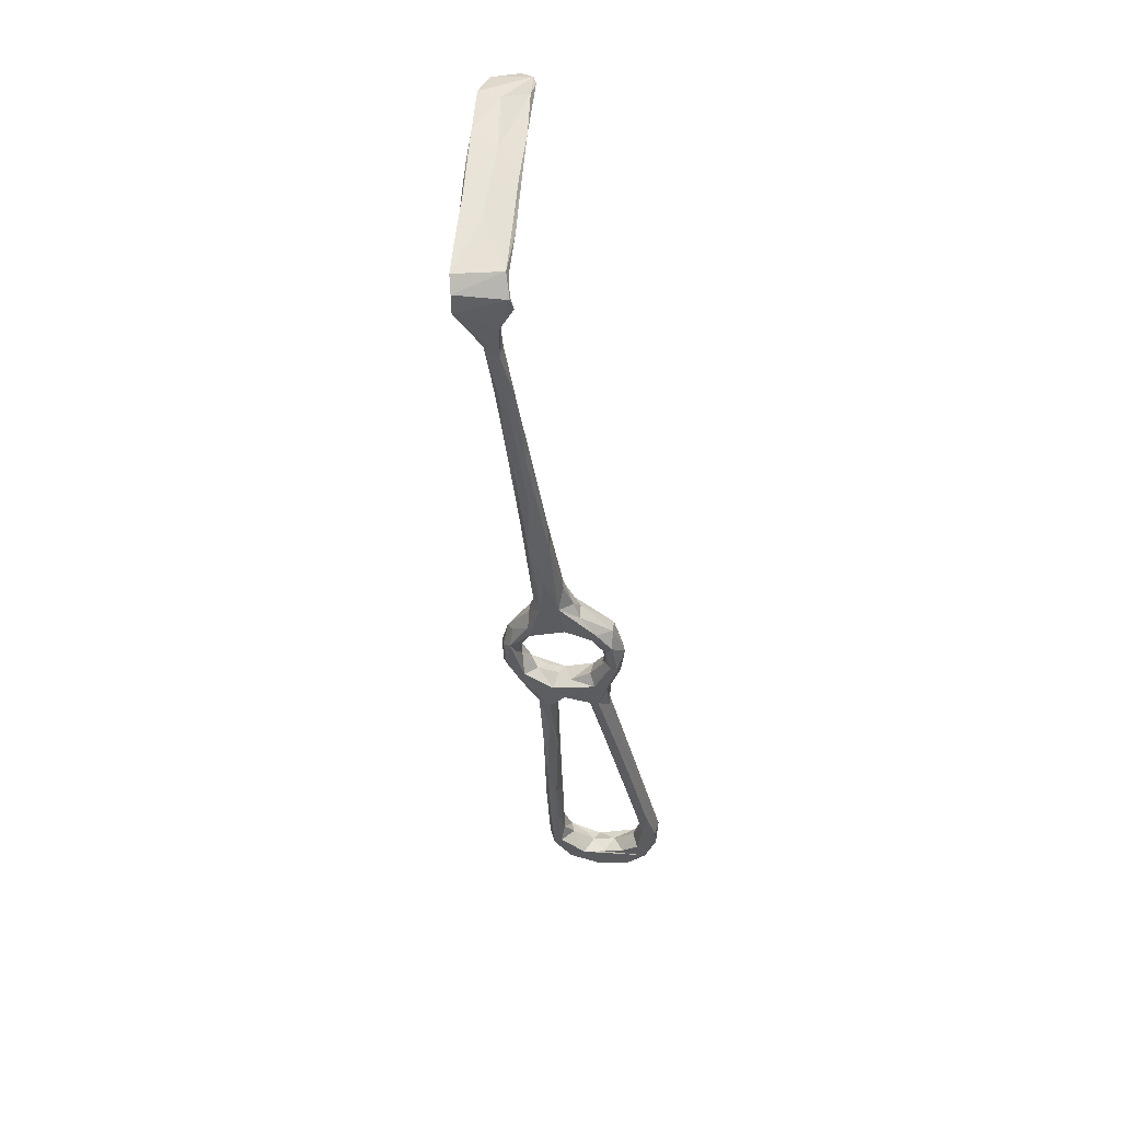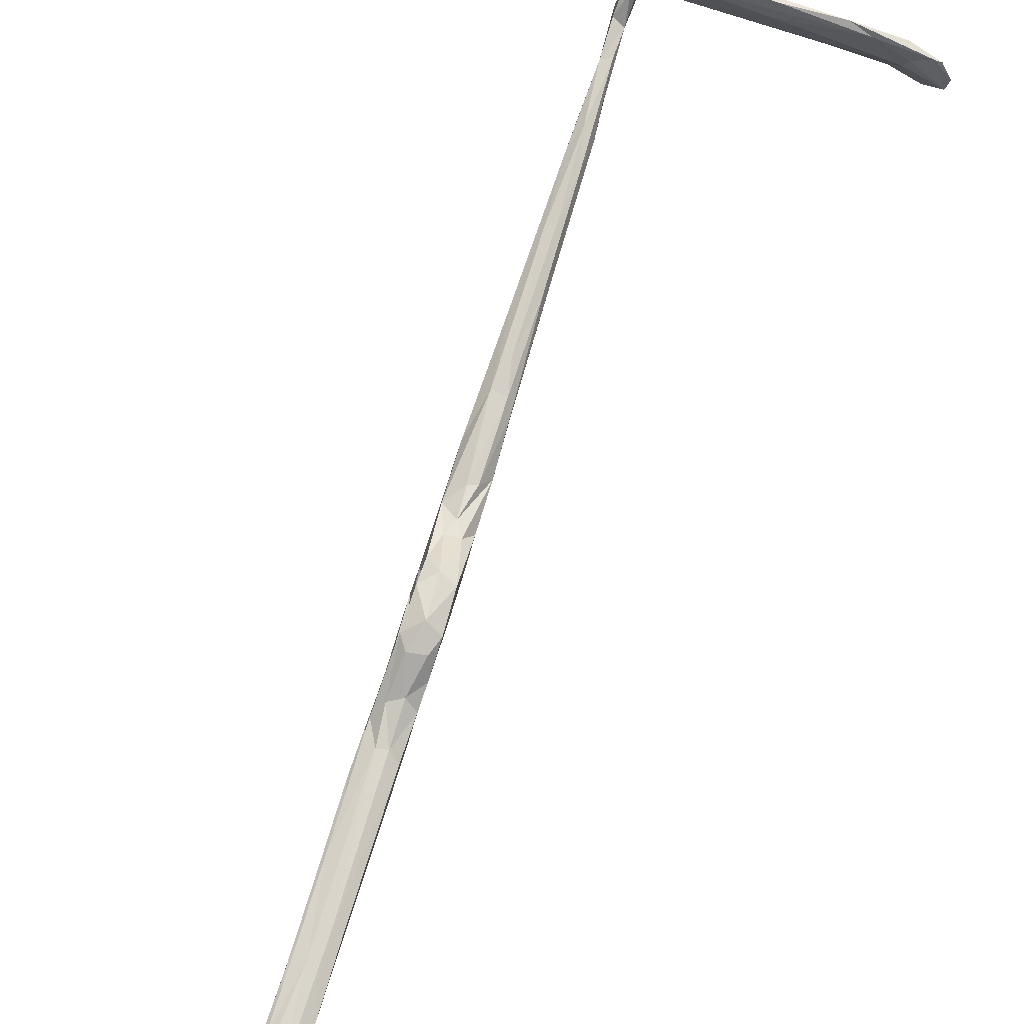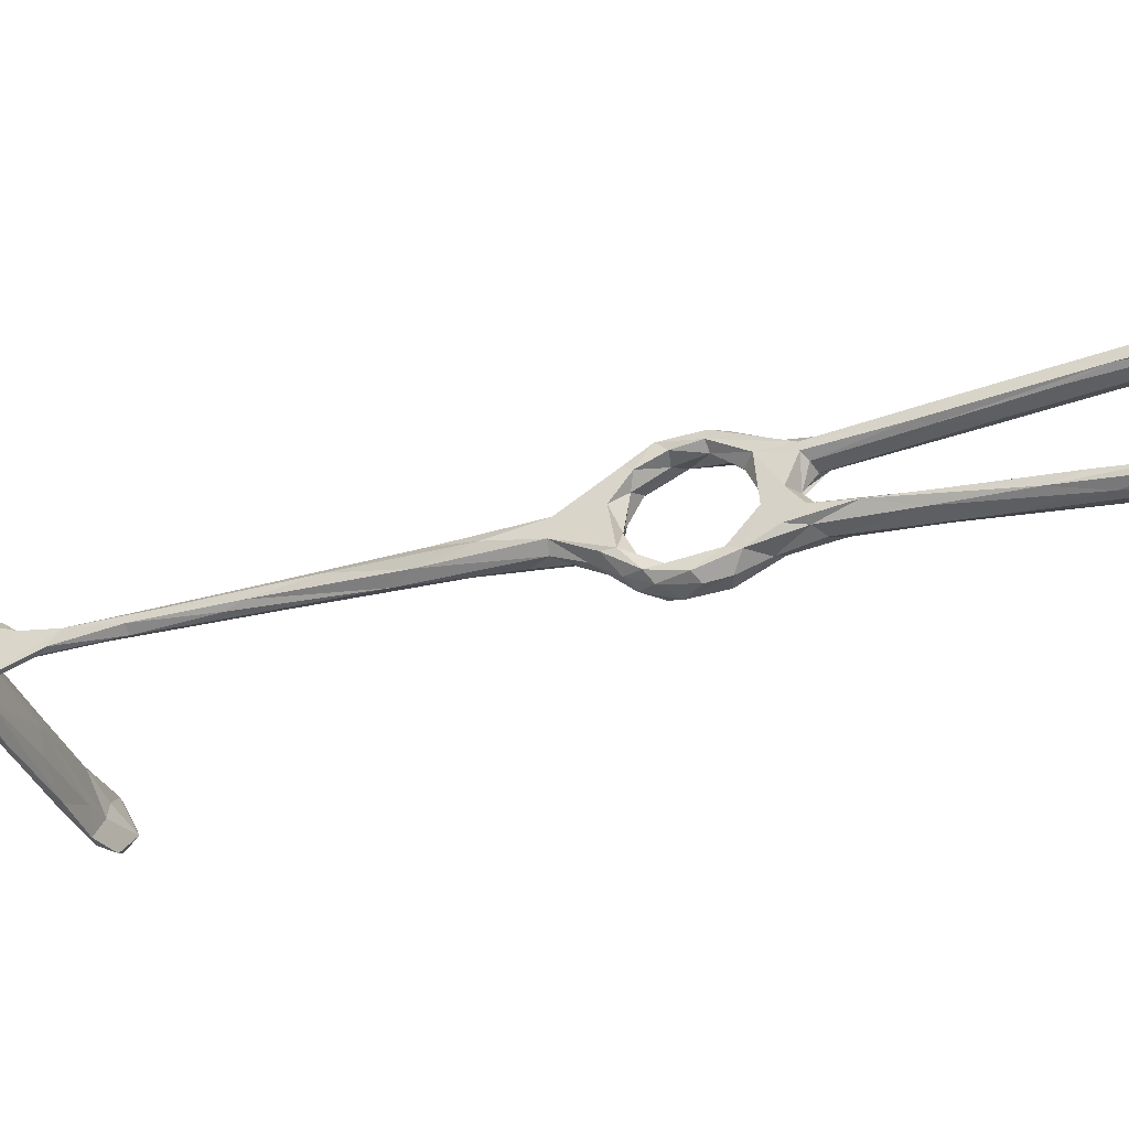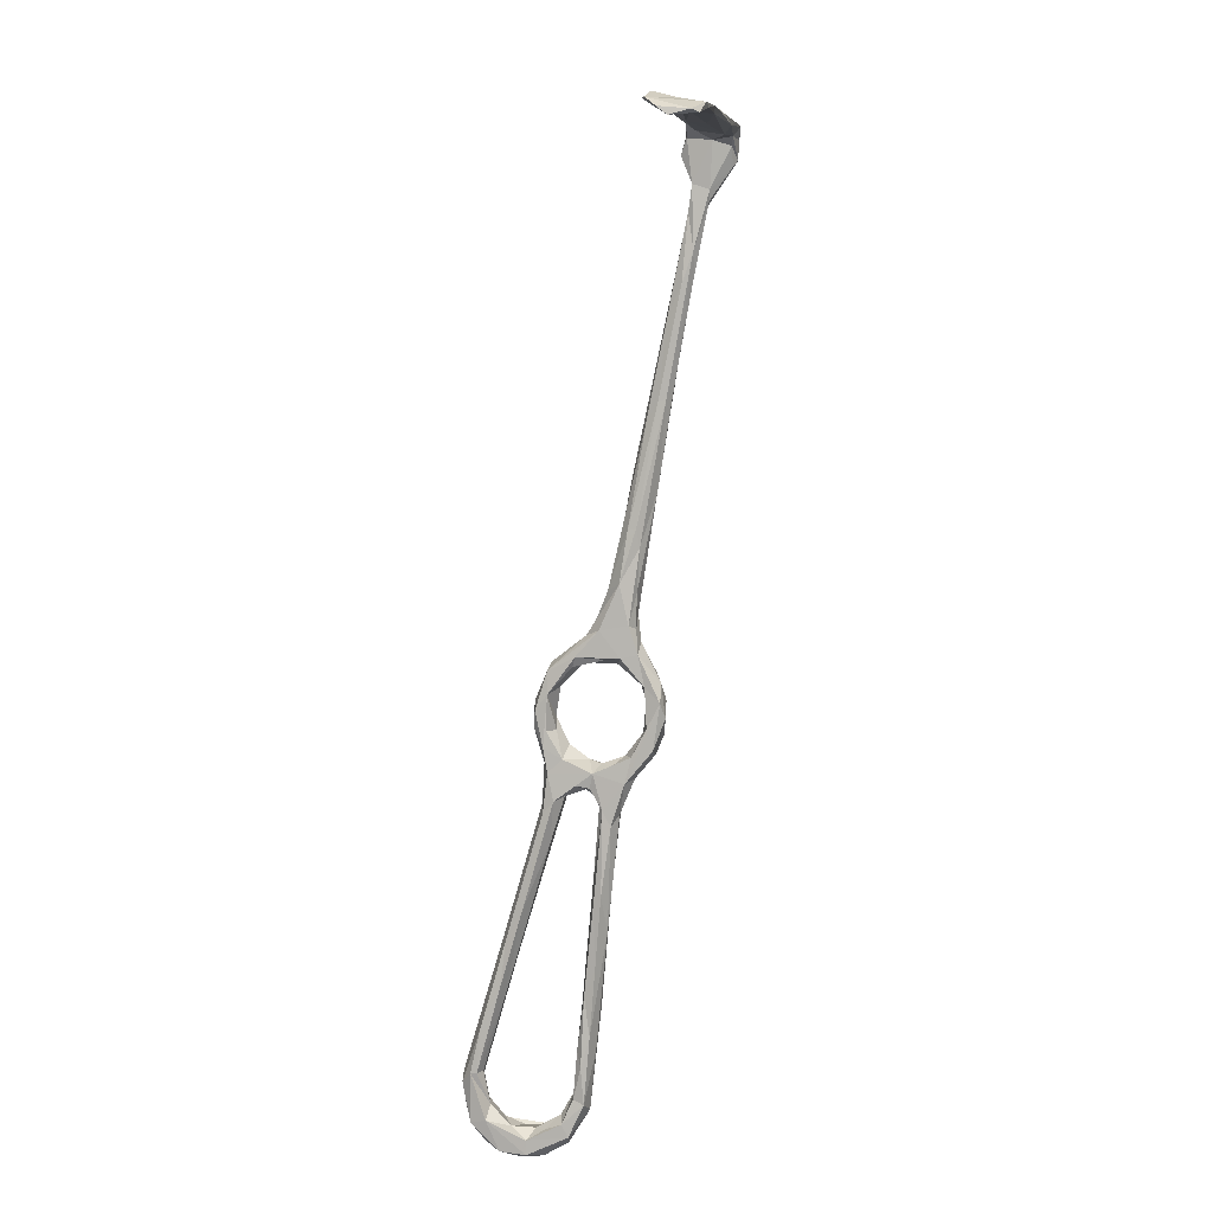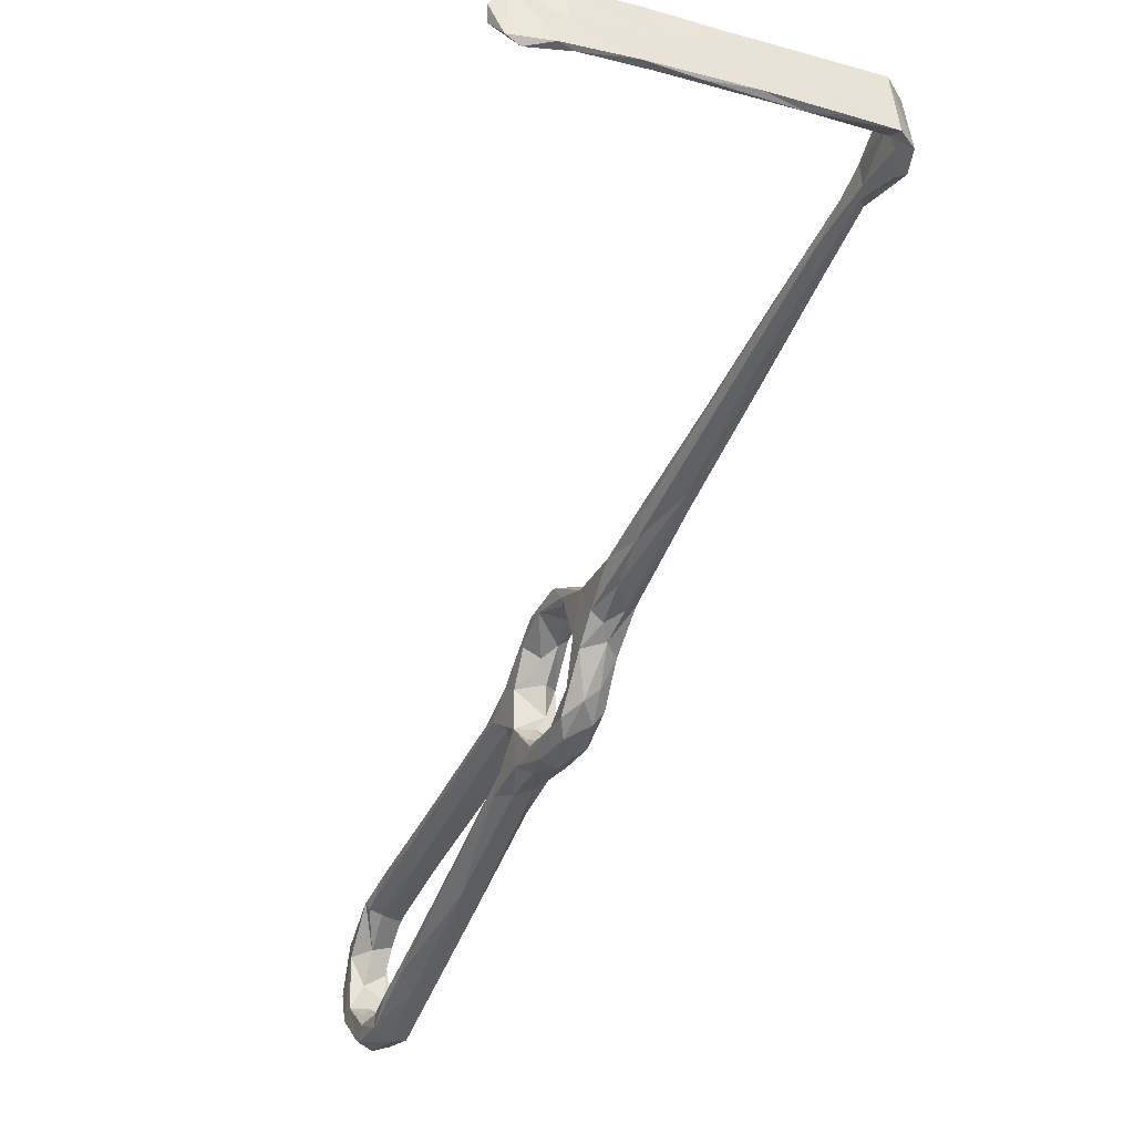
<metadata>
{"format":"obj","ext":"obj","renderer":"f3d","projection":"perspective","resolution":1024,"background":"white","views":[{"elev":22.7,"azim":-77.7,"up":"+Y"},{"elev":79.1,"azim":50.1,"up":"+Z"},{"elev":-30.2,"azim":-37.2,"up":"+Z"},{"elev":39.2,"azim":109.1,"up":"+Y"},{"elev":-43.4,"azim":-169.2,"up":"+Z"}]}
</metadata>
<code>
v 16.26 -59.58 -470
v 12.24 -53.15 -468.3
v 14.23 -53.66 -470.4
v 14.99 -55.58 -467.5
v 19.61 -63.65 -466.6
v 18.6 -59.43 -471.5
v 19.15 -54.54 -471.8
v 20.86 -66.22 -467.7
v 21.76 -63.01 -470.6
v 24.1 -60 -470.6
v 29.37 -66.43 -466
v 26.43 -66.82 -467.5
v 18.87 -50.88 -470.4
v 22.01 -56.41 -468.5
v 25.99 -61.45 -466.4
v 20.62 -58.44 -467.3
v 16.97 -52.42 -466.7
v 17.54 -48.51 -466.5
v 13.54 -50.39 -464.1
v 10.41 -49.29 -463.4
v 9.108 -46.69 -463.3
v 13.19 -47.47 -459
v 10.2 -47.36 -454.8
v 14.35 -42.66 -463.8
v 15.6 -43.72 -460.3
v 15.08 -45.33 -456.9
v 14.16 -48.2 -451.7
v 4.657 -39.52 -459.2
v 6.13 -38.13 -461.2
v 9.867 -42.73 -463.1
v 12.06 -48.61 -467.6
v 14.8 -48.82 -469.3
v 69.24 -125 -444
v 69.44 -128.1 -442.2
v 67.16 -127.1 -441.6
v 73.82 -133.7 -449.2
v 68.55 -125.3 -445.3
v 66.41 -126.3 -446
v 69.68 -132.8 -448.8
v 63.4 -116.3 -444.4
v 63.31 -128.3 -441.9
v 57.02 -119.4 -443.6
v 53.05 -113.3 -446.6
v 63.8 -130.1 -444.9
v 64.98 -128.5 -445.6
v 57.32 -112.2 -447.8
v 69.24 -134.3 -442.6
v 74.42 -134.9 -445.8
v 68.69 -138.5 -445.4
v 66.44 -134.8 -447.2
v 76.57 -139.4 -453.3
v 70.86 -139.8 -446.6
v 74.22 -140.2 -449.2
v 70.49 -142.2 -450.1
v 73.3 -142.8 -453.6
v 70.26 -143.2 -458.3
v 68.21 -137.4 -451.5
v 9.918 -39.44 -462
v 17.47 -44.46 -450.7
v 17.91 -46.97 -450.3
v 13.52 -39.05 -454.7
v 11.59 -37.58 -460.8
v 13.02 -41.55 -451.7
v 9.742 -39.94 -452.7
v 5.879 -34.54 -454.3
v 7.57 -30.19 -457.3
v 7.187 -32.98 -454.6
v 5.361 -39.76 -455.2
v 10.38 -43.49 -451.4
v 6.288 -32.5 -460.9
v -1.22 -29.97 -457.3
v -6.741 -19.83 -459.5
v 12.16 -48.51 -447.9
v 15.95 -48.6 -444.8
v 13.05 -50.28 -449.1
v 1.839 -23.88 -459.9
v 0.9941 -20.76 -456.9
v -7.071 -15.19 -460.8
v -4.579 -20.54 -455.2
v -14.73 -7.227 -457.2
v -1.687 -19.01 -455.4
v -6.651 -14.04 -455.1
v 0.5477 -20.19 -458.6
v 18.58 -52.68 -447.7
v 15.09 -53 -444.7
v 16.43 -54.8 -446.5
v 22.79 -52.09 -446.2
v 19.67 -47.99 -445.2
v -21.24 5.615 -456.4
v 57.66 -107.7 -447.2
v 52.02 -99.05 -446.5
v 49.65 -106.2 -448.2
v 51.74 -106.4 -444.4
v 50.91 -101 -445.2
v 49.38 -107.4 -445.2
v 19.68 -60.4 -444.3
v 19.38 -59.92 -445.9
v 21.09 -55.81 -442.7
v 22.84 -61.73 -444.1
v 25.72 -59.25 -444.1
v 24.82 -55.36 -444.1
v 24.01 -60.36 -448.7
v 26.73 -58.78 -447.2
v 28.82 -61.94 -447.3
v 20.96 -59.18 -447.5
v 29.16 -63.62 -451.8
v 23.8 -63.79 -451.6
v 22.91 -66.88 -450.4
v 26.69 -72.96 -450.2
v 26.7 -69.4 -448.1
v 28.36 -66.48 -447.4
v 71.68 -135.8 -454.3
v 75.88 -139 -459.3
v 74.18 -136.2 -458.7
v 74 -142.5 -457.8
v 71.27 -142.2 -462.3
v 68.36 -138.3 -456.5
v 70.22 -135.9 -459.7
v 66.6 -138.1 -461.6
v 73.96 -139.9 -462.8
v 67.54 -140.2 -465.3
v 71.78 -134.3 -467.8
v 70.12 -138.2 -467.2
v 62.84 -133.9 -468.8
v 62.36 -132.7 -466.9
v 67.49 -132.6 -464.6
v 71.21 -134.5 -462
v 63.22 -129.1 -466.2
v -40.16 35.45 -460.2
v -39.89 37.29 -460.7
v -46.8 43.8 -464.7
v -40.53 39.65 -460.6
v -33 22.92 -459
v -38.76 33.16 -457.3
v -32.88 29.17 -459.6
v -31.42 23.66 -460.4
v -28.4 23.32 -458.6
v -37.5 35.3 -456.9
v -30.98 22.97 -456.3
v -24.93 16.92 -456.7
v -29.86 17.91 -457.5
v -43.21 40.06 -456.2
v -40.35 40.35 -456.7
v -47.22 47.24 -453.1
v -43.8 44.49 -453.1
v -45.04 43.23 -464.2
v -45.87 47.56 -463.4
v -44.95 48.16 -453.9
v -45.12 48.6 -459.5
v -48.25 47.84 -464.4
v -45.21 50.18 -463.8
v -43.16 51.23 -456.2
v -41.05 52.48 -463.2
v -46.95 51.59 -464.9
v -34.99 58.22 -466.2
v -44.16 51.82 -453.9
v -40.65 55.92 -465.6
v -24.72 63.25 -464.1
v -25.9 62.39 -459.4
v -36.25 57.45 -454.5
v -45.92 52.41 -454.1
v -34.88 59.64 -455.2
v -29.91 63.04 -466.5
v -34.75 59.58 -461.5
v -26.29 64.07 -455.8
v -25.18 66.02 -456.3
v 64.89 -131.6 -470.5
v -11.02 73.51 -458.2
v -22.05 4.881 -459.1
v -19.49 5.508 -460.4
v -23.15 8.389 -460.1
v -20.17 7.632 -455.9
v -12.5 -1.657 -456.4
v -14.62 2.582 -458.2
v -15.72 2.868 -459.7
v 31.39 -66.43 -449.2
v 31.55 -75.59 -448.4
v 33.24 -74.08 -448.6
v 34.49 -71.43 -451.6
v 29.55 -65.36 -458.8
v 26.75 -73.22 -451.9
v 24.95 -71.47 -457.9
v 28.71 -73.16 -453
v 22.89 -68.23 -460.4
v 29.16 -70.66 -457.3
v 24.36 -66.25 -456.4
v 25.79 -65.38 -459.6
v 23.63 -63.52 -464.3
v 27.17 -64.17 -462.4
v 31.14 -73.87 -465.6
v 27.62 -74.03 -464.9
v 24.24 -71.33 -464.5
v 26.34 -74.68 -462
v 30.53 -81.78 -463.1
v 29.19 -74.03 -460.9
v 39.03 -91.28 -462.8
v 36.72 -89.77 -465.9
v 33.26 -71.91 -462.4
v 36.05 -74.2 -449.7
v 36.1 -87.25 -450.2
v 40.28 -93.46 -447.1
v 38.75 -88.87 -450.7
v 37.69 -81.02 -451.9
v 31.8 -71.75 -453.3
v 31.54 -68.27 -454.7
v 30.99 -68.47 -458.7
v 32.15 -71.74 -461.3
v 48 -92.56 -449.1
v 34.71 -74.7 -464.8
v -16.69 69.96 -468
v -18.84 69.97 -462.1
v -22.29 67.42 -467.8
v -15.71 72.08 -456.9
v -9.909 73.31 -465.1
v -15.63 72.26 -468.4
v -4.838 76.32 -464.9
v -6.298 78.23 -458.4
v -4.03 76.84 -461.5
v -0.758 79.34 -458.5
v -7.511 76.06 -469.5
v -6.905 77.4 -464.4
v 0.3806 80.38 -459.3
v 3.476 79.11 -464.8
v 3.3 80.49 -462.5
v -5.511 78.2 -469.6
v -0.8052 78.37 -469.8
v 1.045 79.88 -468.6
v 39.73 -86.8 -462.5
v 47.42 -96.65 -449.8
v 70.69 -132 -465.8
v 66.94 -127.1 -467.2
v 67.25 -127.8 -469.8
v 55.66 -121.8 -468.3
v 54.94 -120.9 -466.6
v 58.55 -119.3 -469.7
v 63.46 -120.4 -467.8
v 59.32 -114.5 -468.5
v 60.73 -118.4 -466
v 51.94 -112.3 -468.7
v 48.71 -110.4 -465.3
v 53.73 -111.9 -464.7
v 45.08 -104.6 -466.6
v 54.75 -107.3 -465.6
v 51.55 -101.6 -467
v 44.78 -96.2 -467.6
v 39.97 -96.58 -464.3
v 43.72 -89.21 -464
v 43.13 -87.69 -465.4
f 3 1 2
f 4 2 5
f 1 3 6
f 7 6 3
f 6 8 1
f 6 9 8
f 12 9 10
f 11 10 13
f 14 15 13
f 15 11 13
f 17 16 14
f 14 18 17
f 17 19 4
f 19 17 18
f 4 19 20
f 20 2 4
f 21 2 20
f 20 19 22
f 18 22 19
f 22 18 25
f 27 22 26
f 23 20 22
f 20 23 28
f 21 28 30
f 29 30 28
f 21 20 28
f 31 21 30
f 30 32 31
f 10 7 13
f 9 7 10
f 6 7 9
f 3 32 7
f 18 14 13
f 7 32 13
f 3 31 32
f 31 3 2
f 37 33 39
f 44 42 43
f 45 44 43
f 46 38 45
f 37 38 46
f 41 47 35
f 37 39 38
f 39 45 38
f 39 33 36
f 48 33 34
f 48 36 33
f 34 47 48
f 49 41 42
f 50 45 39
f 45 50 44
f 48 51 36
f 35 47 34
f 44 50 49
f 47 52 48
f 47 49 52
f 47 41 49
f 54 53 52
f 53 51 48
f 53 48 52
f 53 54 55
f 53 55 51
f 21 31 2
f 32 24 13
f 24 32 30
f 18 24 25
f 24 18 13
f 25 26 22
f 23 22 27
f 26 25 59
f 25 62 61
f 59 25 61
f 62 25 24
f 64 63 66
f 61 66 63
f 67 64 66
f 67 65 64
f 63 64 69
f 29 58 30
f 62 24 58
f 62 58 70
f 70 58 29
f 28 71 72
f 28 68 71
f 66 61 62
f 23 68 28
f 69 64 68
f 68 64 65
f 40 34 33
f 34 40 35
f 42 44 49
f 68 73 69
f 68 23 73
f 75 73 23
f 23 27 75
f 24 30 58
f 62 76 66
f 66 77 67
f 62 70 76
f 79 71 68
f 79 65 81
f 65 79 68
f 77 66 83
f 83 66 76
f 65 67 81
f 29 78 70
f 60 84 27
f 85 73 75
f 85 75 86
f 75 27 84
f 84 60 87
f 87 59 88
f 60 59 87
f 60 27 26
f 29 72 78
f 78 76 70
f 72 29 28
f 71 79 80
f 71 80 72
f 82 79 81
f 89 79 82
f 77 81 67
f 33 37 40
f 37 90 40
f 46 90 37
f 91 40 90
f 92 46 45
f 43 92 45
f 42 41 93
f 94 93 35
f 95 42 93
f 93 41 35
f 95 43 42
f 91 94 40
f 88 59 61
f 26 59 60
f 88 63 74
f 61 63 88
f 74 73 85
f 86 97 85
f 98 85 96
f 74 85 98
f 74 98 88
f 98 96 99
f 99 100 98
f 87 103 102
f 101 104 87
f 104 103 87
f 100 104 101
f 101 87 88
f 84 86 75
f 102 103 106
f 98 100 101
f 69 74 63
f 69 73 74
f 97 86 105
f 96 85 97
f 87 105 84
f 105 87 102
f 107 105 102
f 105 107 108
f 108 97 105
f 109 96 97
f 105 86 84
f 101 88 98
f 96 109 110
f 109 97 108
f 96 110 99
f 110 111 99
f 100 99 111
f 54 52 49
f 49 50 57
f 50 39 57
f 36 112 39
f 51 113 36
f 113 114 36
f 39 112 57
f 54 56 55
f 114 112 36
f 115 51 55
f 54 119 56
f 49 119 54
f 119 121 56
f 57 112 117
f 114 118 112
f 56 115 55
f 115 56 116
f 115 116 120
f 113 115 120
f 56 121 116
f 125 119 126
f 126 119 118
f 125 126 128
f 124 119 125
f 134 129 133
f 135 130 132
f 130 136 129
f 135 136 130
f 138 134 139
f 137 138 140
f 140 138 139
f 137 135 138
f 138 143 134
f 143 142 134
f 135 132 143
f 138 135 143
f 144 131 142
f 143 145 142
f 129 131 130
f 142 131 134
f 131 129 134
f 146 132 130
f 146 130 131
f 144 142 145
f 145 143 148
f 143 149 148
f 149 143 132
f 149 132 147
f 132 146 147
f 147 146 131
f 144 150 131
f 147 151 149
f 147 131 151
f 131 150 151
f 150 154 151
f 149 151 153
f 149 153 152
f 148 149 156
f 149 152 156
f 153 151 155
f 155 151 154
f 152 153 159
f 159 153 158
f 162 161 160
f 161 154 150
f 160 156 152
f 164 163 157
f 154 161 164
f 160 165 162
f 154 157 155
f 160 161 156
f 161 150 144
f 144 148 156
f 161 144 156
f 154 164 157
f 164 161 162
f 144 145 148
f 115 113 51
f 120 122 113
f 113 122 114
f 122 120 123
f 116 121 123
f 116 123 120
f 119 124 121
f 121 124 123
f 123 124 167
f 117 112 118
f 49 57 117
f 118 119 117
f 117 119 49
f 114 127 118
f 162 165 166
f 160 152 165
f 163 155 157
f 169 72 80
f 72 169 78
f 171 78 169
f 89 82 172
f 78 171 170
f 170 175 78
f 174 83 175
f 80 79 89
f 77 174 173
f 173 81 77
f 82 81 173
f 172 82 173
f 175 76 78
f 77 83 174
f 76 175 83
f 141 169 80
f 141 80 89
f 133 171 169
f 133 169 141
f 141 89 139
f 133 136 171
f 141 139 134
f 134 133 141
f 140 173 174
f 137 140 174
f 175 170 135
f 170 136 135
f 175 135 137
f 139 172 140
f 174 175 137
f 139 89 172
f 136 133 129
f 170 171 136
f 140 172 173
f 100 111 104
f 103 104 106
f 107 102 106
f 104 111 176
f 111 110 178
f 180 176 179
f 110 177 178
f 110 109 177
f 108 181 109
f 108 182 181
f 182 108 184
f 182 185 181
f 181 185 183
f 186 184 108
f 107 186 108
f 187 184 186
f 184 188 5
f 5 8 184
f 184 187 188
f 188 189 15
f 180 15 189
f 10 11 12
f 11 15 180
f 11 190 12
f 9 12 8
f 192 193 8
f 184 8 193
f 191 192 8
f 191 8 12
f 190 191 12
f 194 192 191
f 194 193 192
f 196 195 193
f 193 194 196
f 197 194 191
f 198 11 180
f 188 187 189
f 178 176 111
f 176 178 199
f 199 179 176
f 200 109 181
f 200 181 183
f 202 200 183
f 203 202 183
f 203 183 204
f 204 179 203
f 184 193 182
f 193 195 185
f 185 204 183
f 179 204 205
f 204 185 205
f 206 207 198
f 198 180 206
f 195 206 185
f 195 207 206
f 177 109 201
f 179 208 203
f 208 179 199
f 176 106 104
f 106 176 180
f 179 205 180
f 185 206 205
f 186 107 106
f 153 210 158
f 152 159 168
f 165 152 168
f 153 155 210
f 164 162 166
f 164 211 163
f 213 166 165
f 165 168 213
f 164 166 211
f 214 159 158
f 215 212 163
f 166 213 211
f 215 163 211
f 159 216 168
f 213 217 211
f 216 159 214
f 158 210 214
f 168 216 218
f 212 155 163
f 212 210 155
f 221 211 217
f 211 221 215
f 219 217 213
f 210 212 215
f 220 210 215
f 213 168 219
f 222 221 217
f 219 168 218
f 217 219 222
f 222 219 224
f 218 223 219
f 225 220 215
f 210 220 214
f 219 223 224
f 226 220 225
f 216 214 220
f 216 220 226
f 216 223 218
f 216 226 223
f 225 227 226
f 227 225 222
f 223 227 224
f 224 227 222
f 221 225 215
f 222 225 221
f 223 226 227
f 180 205 206
f 209 11 198
f 209 190 11
f 196 228 207
f 195 196 207
f 178 177 94
f 199 91 208
f 229 203 208
f 203 229 202
f 199 178 94
f 199 94 91
f 201 200 43
f 201 109 200
f 122 230 114
f 114 230 127
f 230 232 231
f 122 167 232
f 232 230 122
f 122 123 167
f 128 126 230
f 126 127 230
f 231 232 236
f 232 237 236
f 238 128 231
f 231 236 238
f 124 233 167
f 167 235 232
f 233 239 167
f 167 239 235
f 124 125 234
f 234 125 128
f 128 230 231
f 233 124 234
f 238 241 128
f 241 240 128
f 242 239 233
f 232 235 237
f 243 237 244
f 238 236 243
f 241 238 243
f 244 237 245
f 237 235 245
f 245 235 239
f 236 237 243
f 240 234 128
f 242 233 234
f 240 242 234
f 241 196 240
f 246 242 240
f 196 241 228
f 246 240 196
f 239 242 197
f 245 239 197
f 248 247 244
f 228 241 243
f 243 244 247
f 126 118 127
f 185 182 193
f 245 248 244
f 247 228 243
f 194 197 242
f 194 242 246
f 194 246 196
f 207 228 198
f 198 248 209
f 228 247 198
f 190 197 191
f 190 245 197
f 248 245 209
f 190 209 245
f 247 248 198
f 186 106 180
f 180 187 186
f 180 189 187
f 1 8 5
f 188 16 5
f 15 16 188
f 4 16 17
f 1 5 2
f 16 4 5
f 16 15 14
f 201 95 93
f 95 201 43
f 91 90 208
f 46 92 229
f 200 202 43
f 92 43 202
f 229 92 202
f 90 46 208
f 229 208 46
f 40 94 35
f 201 93 177
f 177 93 94

</code>
